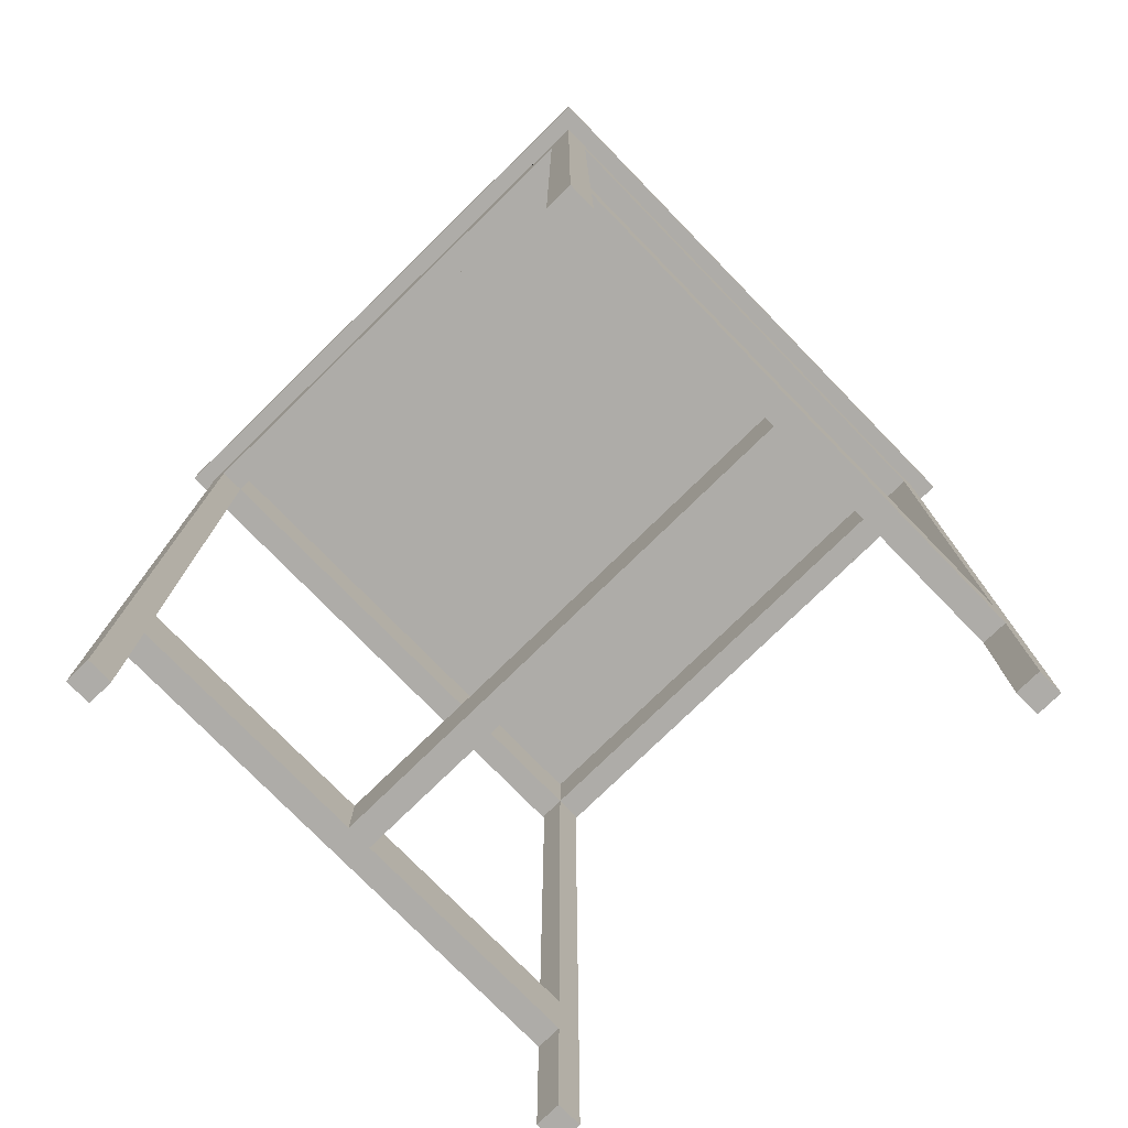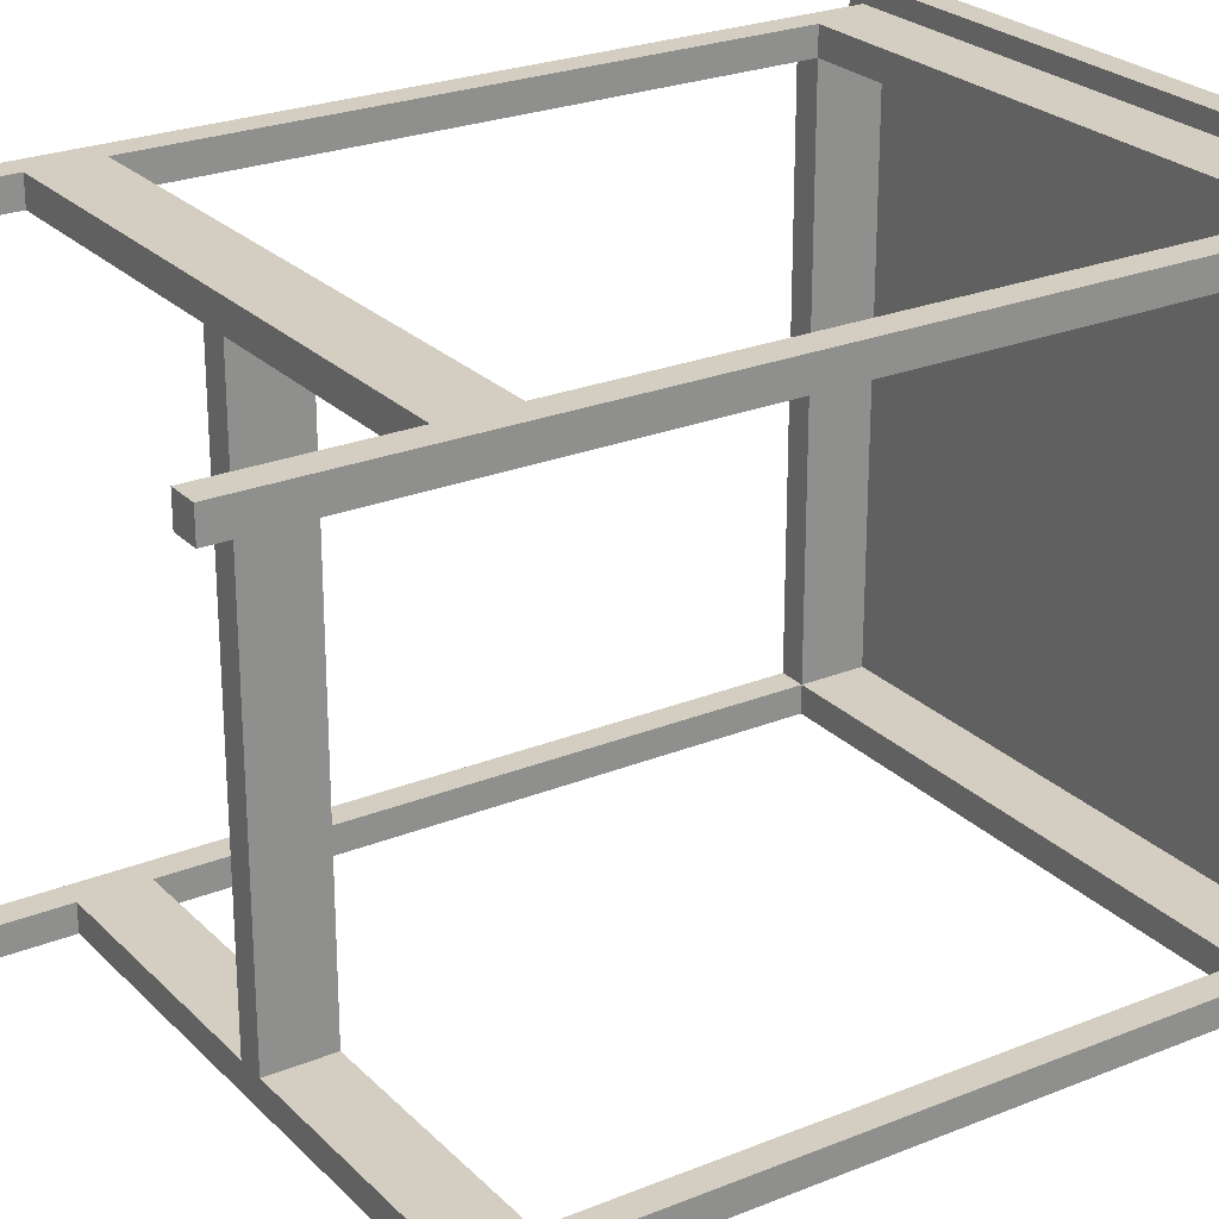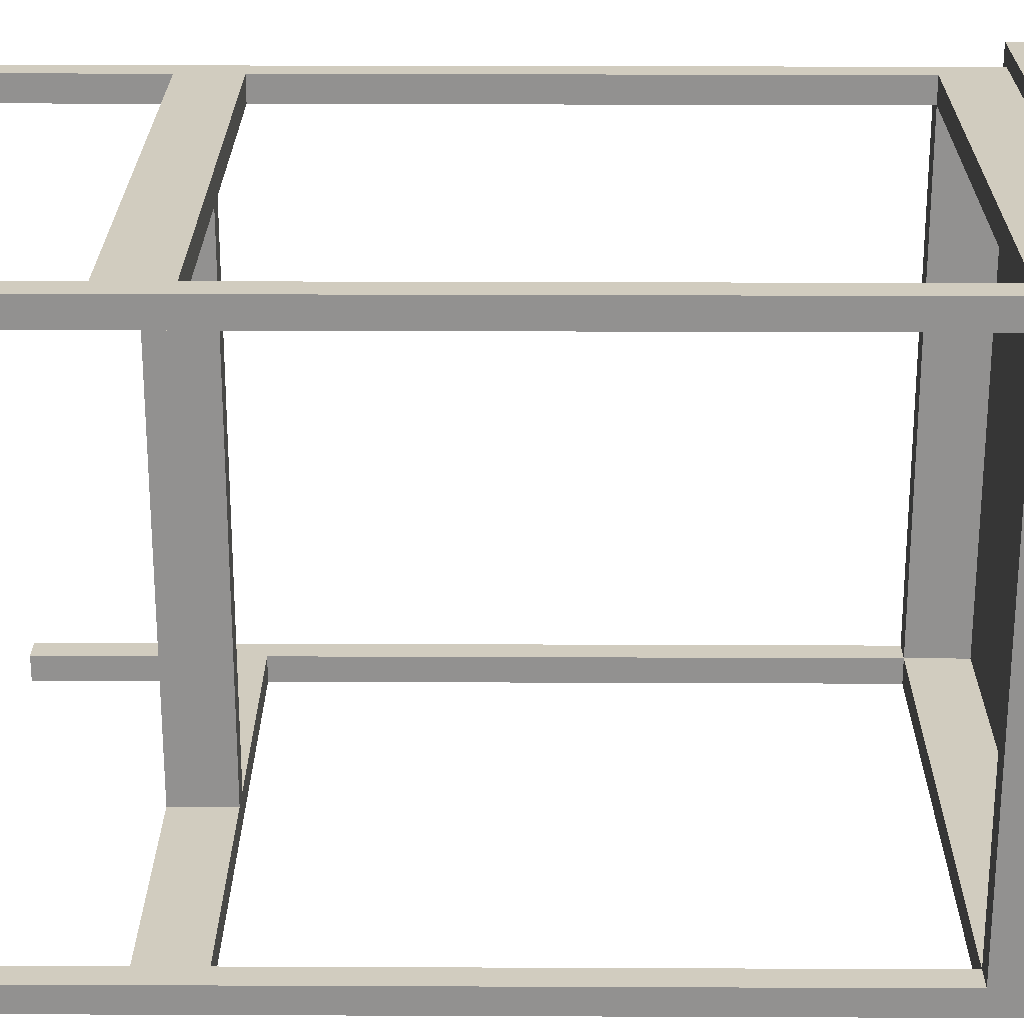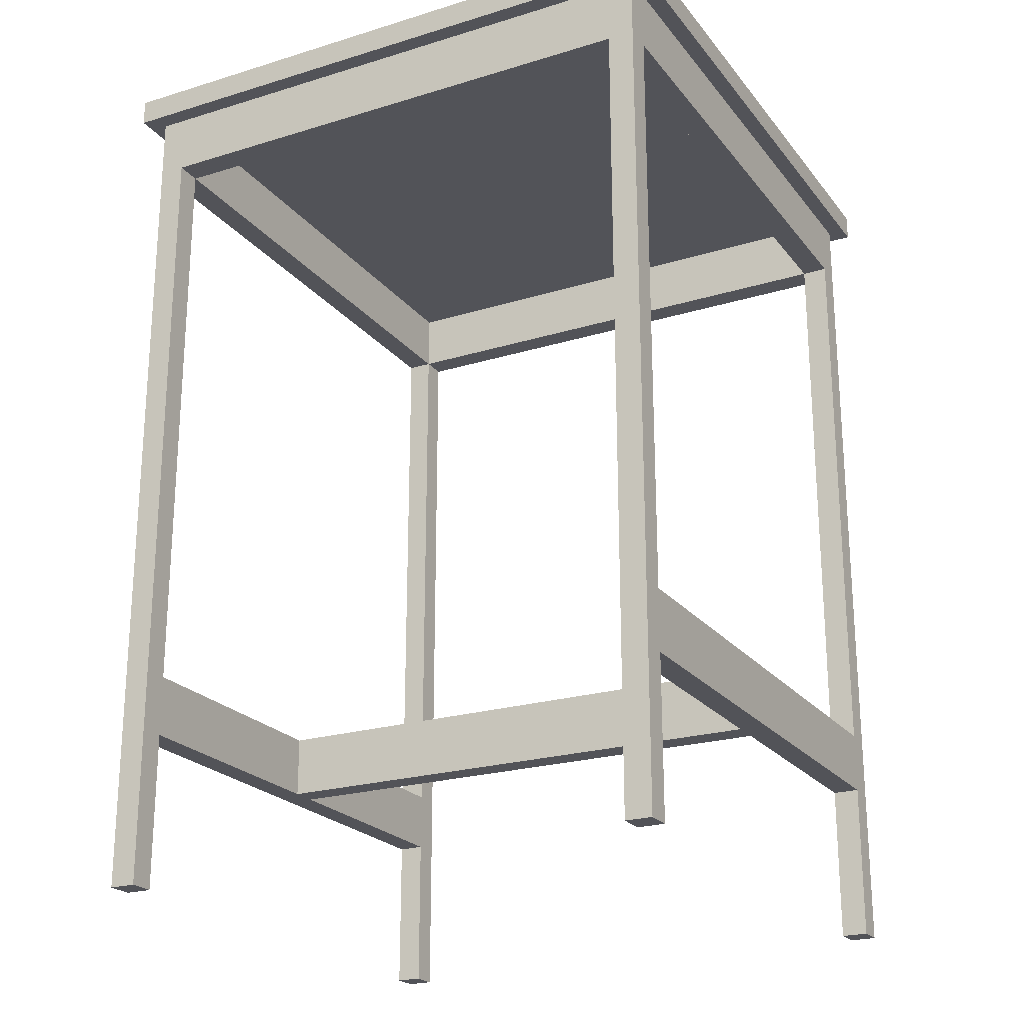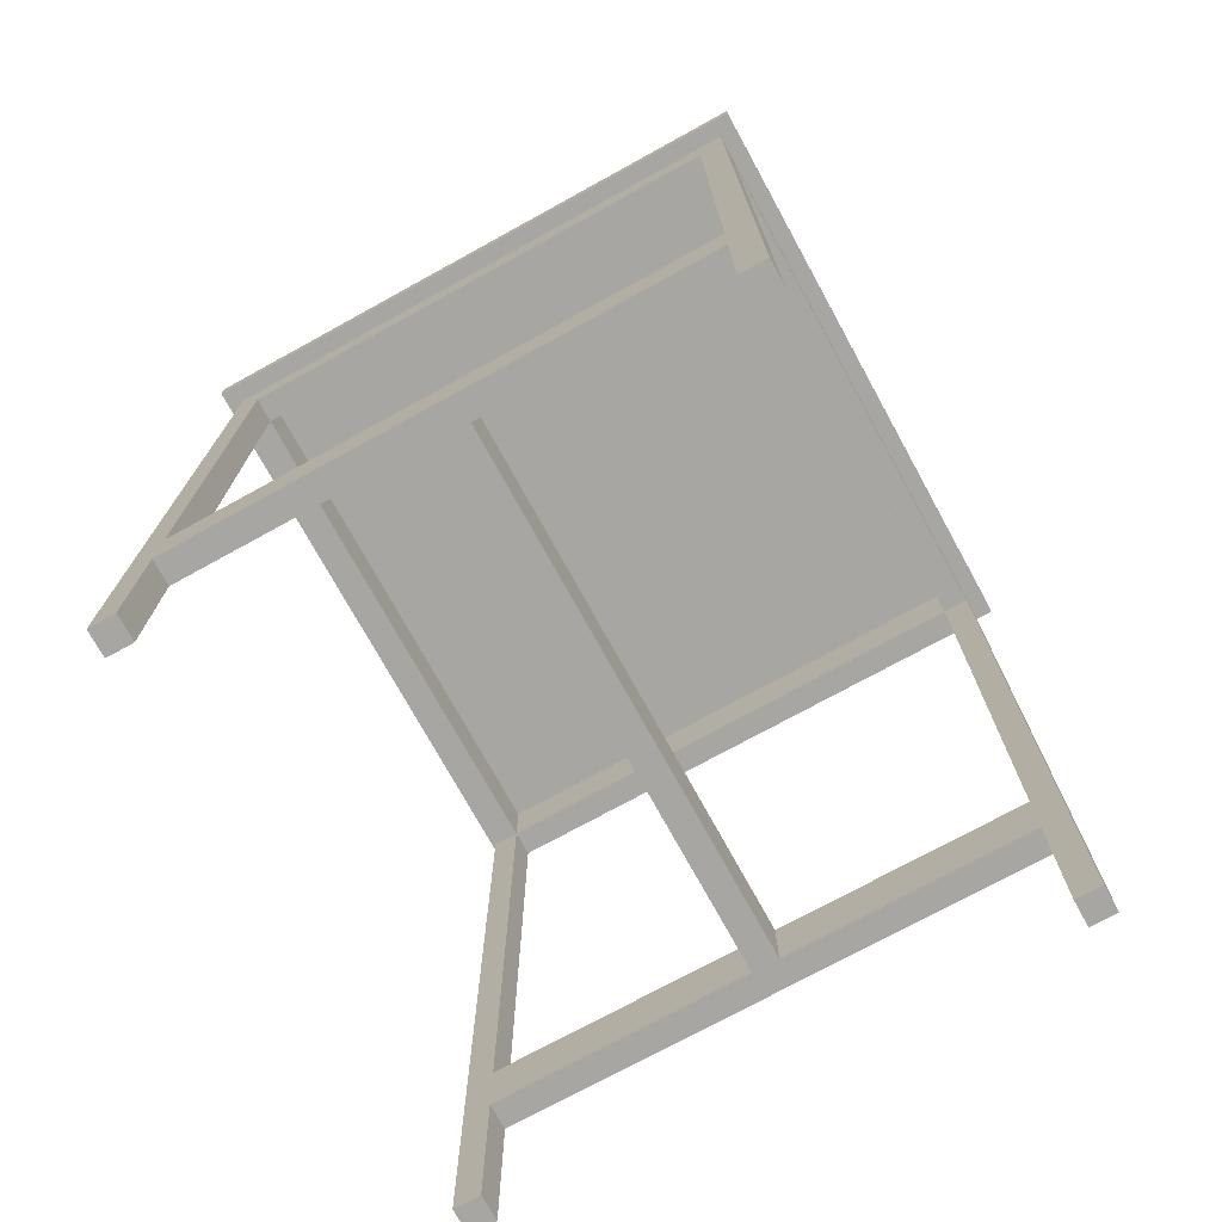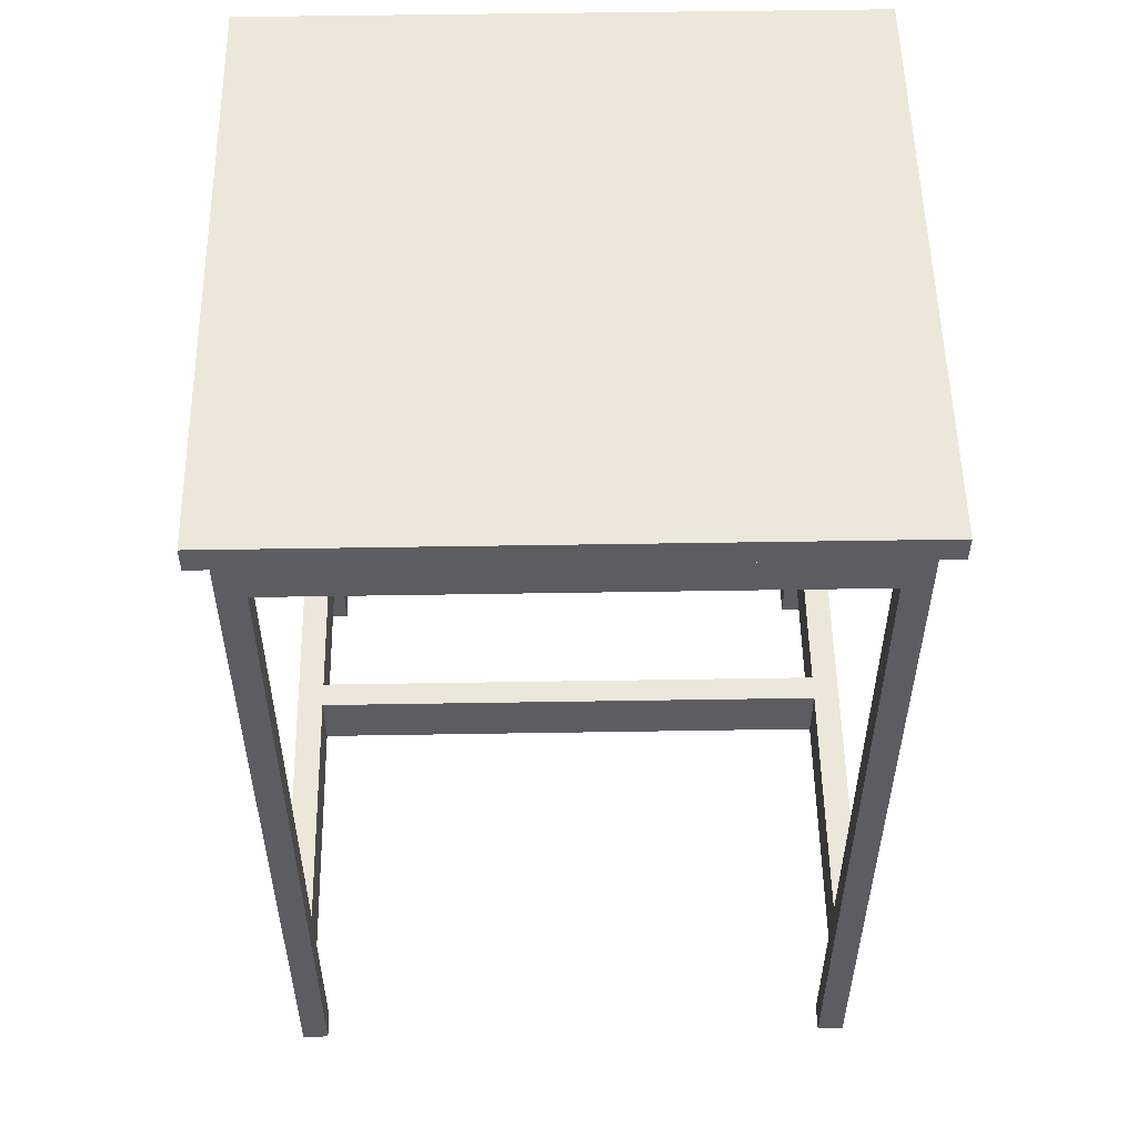
<metadata>
{"format":"obj","ext":"obj","renderer":"f3d","projection":"perspective","resolution":1024,"background":"white","views":[{"elev":-76.9,"azim":-45.7,"up":"+Y"},{"elev":25.1,"azim":56.8,"up":"+Z"},{"elev":23.9,"azim":90.4,"up":"+Z"},{"elev":-22.6,"azim":-62.2,"up":"+Y"},{"elev":-74.0,"azim":28.8,"up":"+Y"},{"elev":53.6,"azim":-91.0,"up":"+Y"}]}
</metadata>
<code>
g Mesh1 BJ_RKUDDEN_bar1 Model
v 286.5 102 -361.4
v 286.5 99 -291.4
v 286.5 102 -291.4
f 1 2 3
v 286.5 99 -361.4
f 2 1 4
v 356.5 99 -361.4
f 1 5 4
v 356.5 102 -361.4
f 5 1 6
v 356.5 102 -291.4
f 1 7 6
f 7 1 3
f 2 7 3
v 356.5 99 -291.4
f 7 2 8
v 288.5 99 -293.4
f 2 9 8
v 288.5 99 -359.4
f 9 2 10
f 4 10 2
f 10 4 5
v 291.5 99 -359.4
f 10 5 11
v 351.5 99 -359.4
f 11 5 12
v 354.5 99 -359.4
f 12 5 13
v 354.5 99 -356.4
f 13 5 14
v 354.5 99 -296.4
f 14 5 15
v 354.5 99 -293.4
f 15 5 16
f 8 16 5
v 351.5 99 -293.4
f 8 17 16
v 291.5 99 -293.4
f 8 18 17
f 8 9 18
v 291.5 92 -293.4
f 9 19 18
v 291.5 25 -293.4
f 9 20 19
v 291.5 18 -293.4
f 9 21 20
v 288.5 1.805e-14 -293.4
f 22 21 9
v 291.5 1.805e-14 -293.4
f 21 22 23
v 291.5 1.805e-14 -296.4
f 22 24 23
v 288.5 1.805e-14 -296.4
f 24 22 25
v 288.5 99 -296.4
f 22 26 25
f 26 22 9
v 288.5 99 -356.4
f 9 27 26
f 9 10 27
v 288.5 92 -356.4
f 10 28 27
v 288.5 1.805e-14 -356.4
f 28 10 29
v 288.5 1.805e-14 -359.4
f 29 10 30
v 291.5 1.805e-14 -359.4
f 10 31 30
v 291.5 18 -359.4
f 31 10 32
v 291.5 25 -359.4
f 32 10 33
v 291.5 92 -359.4
f 33 10 34
f 34 10 11
v 351.5 92 -359.4
f 11 35 34
f 35 11 12
f 13 35 12
v 351.5 25 -359.4
f 13 36 35
v 351.5 18 -359.4
f 13 37 36
v 354.5 0 -359.4
f 38 37 13
v 351.5 0 -359.4
f 37 38 39
v 351.5 0 -356.4
f 38 40 39
v 354.5 0 -356.4
f 40 38 41
v 354.5 92 -356.4
f 38 42 41
f 42 38 14
f 14 38 13
f 15 42 14
v 354.5 92 -296.4
f 42 15 43
v 354.5 0 -296.4
f 15 44 43
f 16 44 15
v 354.5 0 -293.4
f 44 16 45
v 351.5 0 -293.4
f 16 46 45
v 351.5 18 -293.4
f 46 16 47
v 351.5 25 -293.4
f 47 16 48
v 351.5 92 -293.4
f 48 16 49
f 49 16 17
f 17 19 49
f 19 17 18
v 351.5 92 -296.4
f 19 50 49
v 291.5 92 -296.4
f 50 19 51
v 291.5 25 -296.4
f 19 52 51
v 291.5 18 -296.4
f 52 19 53
f 19 24 53
f 19 23 24
f 20 23 19
f 23 20 21
f 21 48 20
f 48 21 47
v 320.5 18 -296.4
f 21 54 47
f 54 21 53
f 21 52 53
f 52 21 20
f 48 52 20
v 320.5 25 -296.4
f 52 48 55
v 323.5 25 -296.4
f 55 48 56
v 351.5 25 -296.4
f 56 48 57
f 48 50 57
f 50 48 49
f 43 57 50
v 351.5 18 -296.4
f 43 58 57
f 44 58 43
v 351.5 0 -296.4
f 58 44 59
f 44 46 59
f 46 44 45
f 46 58 59
f 58 46 47
f 47 57 58
f 57 47 48
f 58 56 57
v 323.5 18 -296.4
f 56 58 60
f 47 60 58
f 47 54 60
f 55 60 54
f 60 55 56
v 323.5 25 -356.4
f 61 55 56
v 320.5 25 -356.4
f 55 61 62
f 36 62 61
f 33 62 36
v 291.5 25 -356.4
f 62 33 63
f 63 32 33
v 291.5 18 -356.4
f 32 63 64
f 64 62 63
v 320.5 18 -356.4
f 62 64 65
f 64 37 65
f 37 64 32
f 64 33 32
f 33 64 63
f 28 64 63
f 29 64 28
v 291.5 1.805e-14 -356.4
f 64 29 66
f 29 31 66
f 31 29 30
f 31 64 66
f 64 31 32
v 291.5 92 -356.4
f 28 63 67
f 33 67 63
f 67 33 34
f 35 67 34
v 351.5 92 -356.4
f 67 35 68
v 351.5 25 -356.4
f 35 69 68
f 69 35 36
f 36 61 69
v 323.5 18 -356.4
f 70 69 61
v 351.5 18 -356.4
f 69 70 71
f 70 37 71
f 65 37 70
f 70 62 65
f 62 70 61
f 56 70 61
f 70 56 60
f 54 70 60
f 70 54 65
f 54 62 65
f 62 54 55
f 53 55 54
f 55 53 52
v 288.5 92 -296.4
f 53 72 52
f 24 72 53
f 72 24 25
f 25 26 72
f 27 72 26
f 72 27 28
f 67 72 28
f 72 67 51
v 291.5 99 -296.4
f 67 73 51
v 291.5 99 -356.4
f 73 67 74
v 351.5 99 -356.4
f 67 75 74
f 75 67 68
f 50 75 68
v 351.5 99 -296.4
f 75 50 76
f 50 73 76
f 73 50 51
f 73 75 76
f 75 73 74
f 42 50 68
f 50 42 43
f 69 42 68
f 71 42 69
f 40 42 71
f 42 40 41
f 37 40 71
f 40 37 39
f 71 36 37
f 36 71 69
f 36 71 69
f 71 36 37
f 37 33 36
f 33 37 32
f 52 72 51
f 5 7 8
f 7 5 6

</code>
